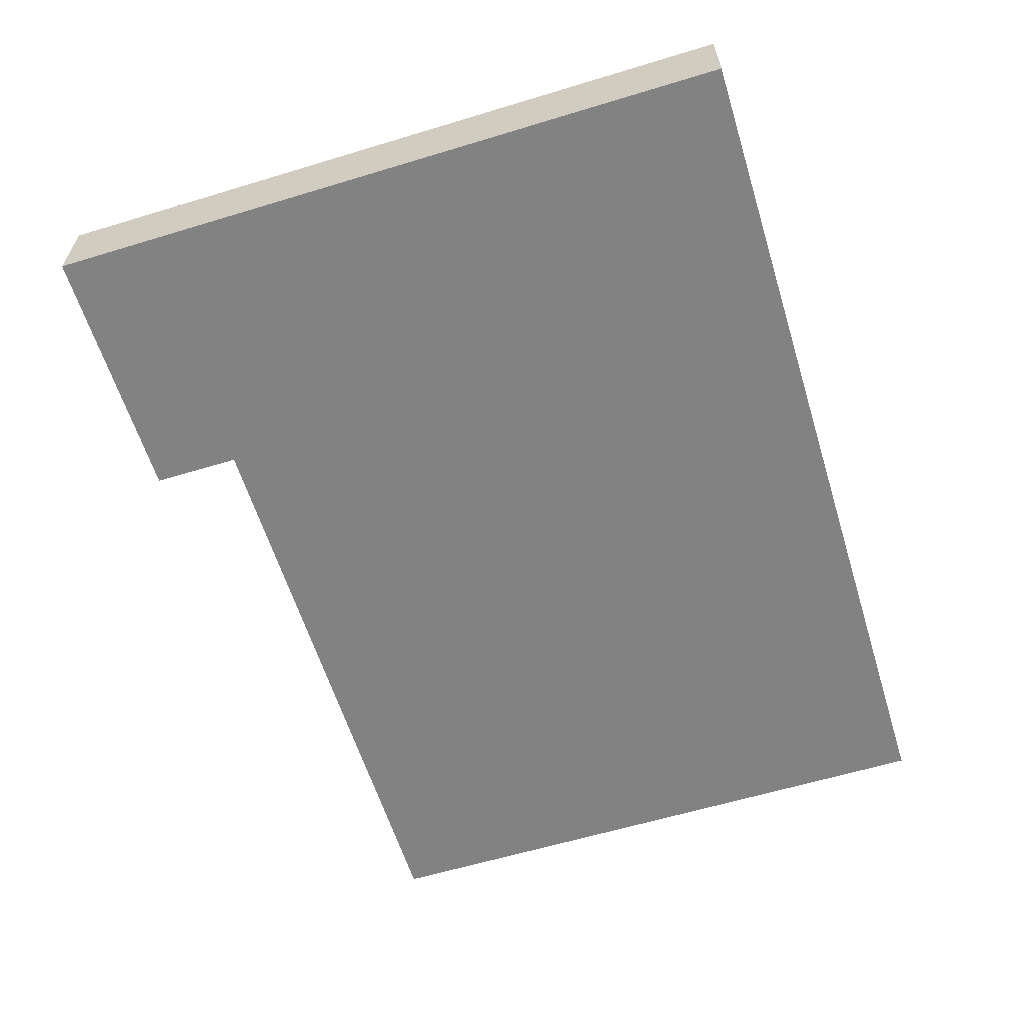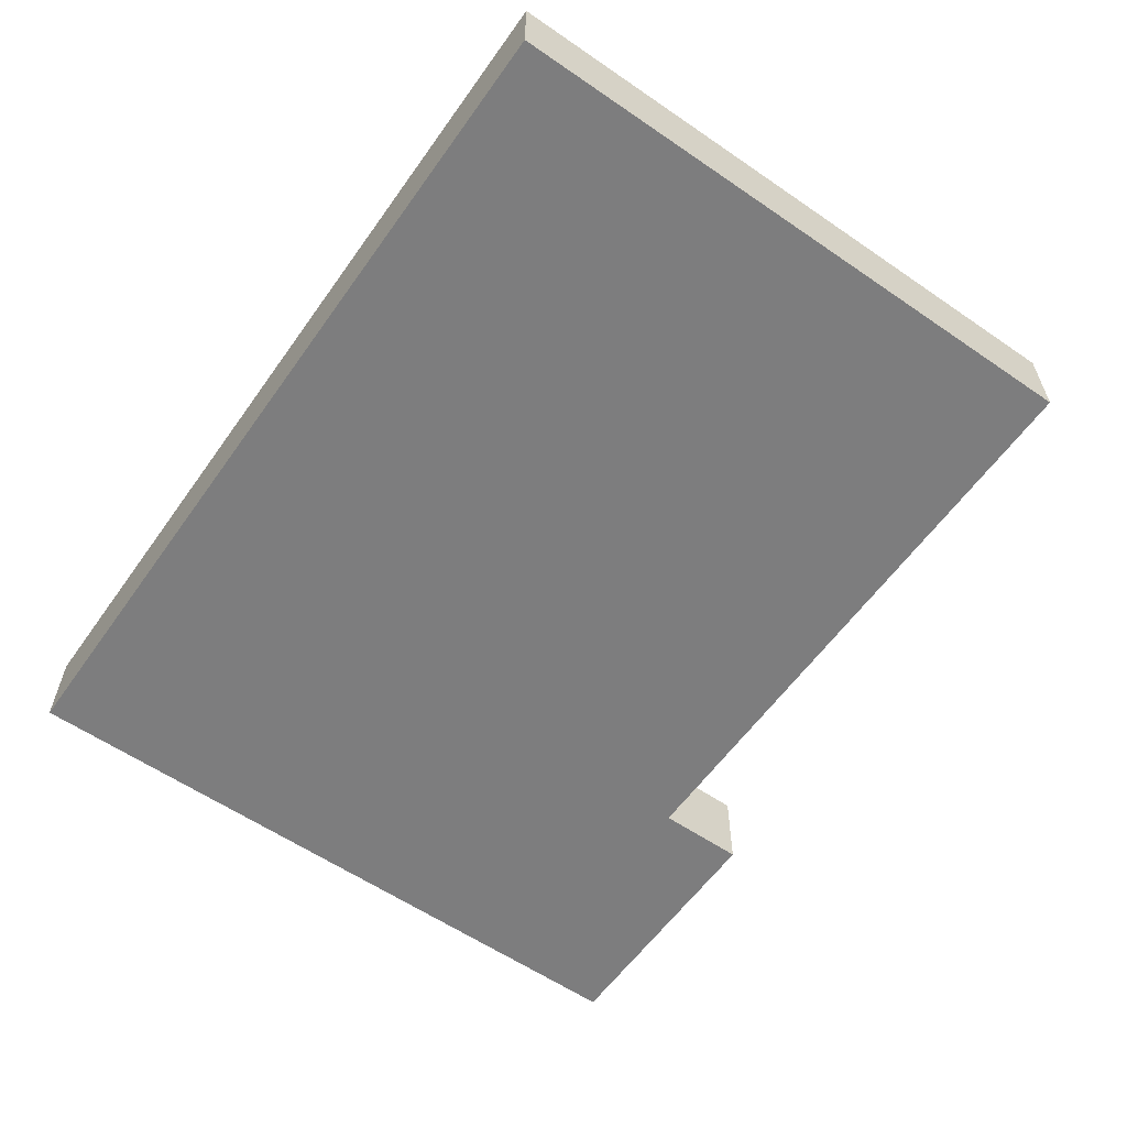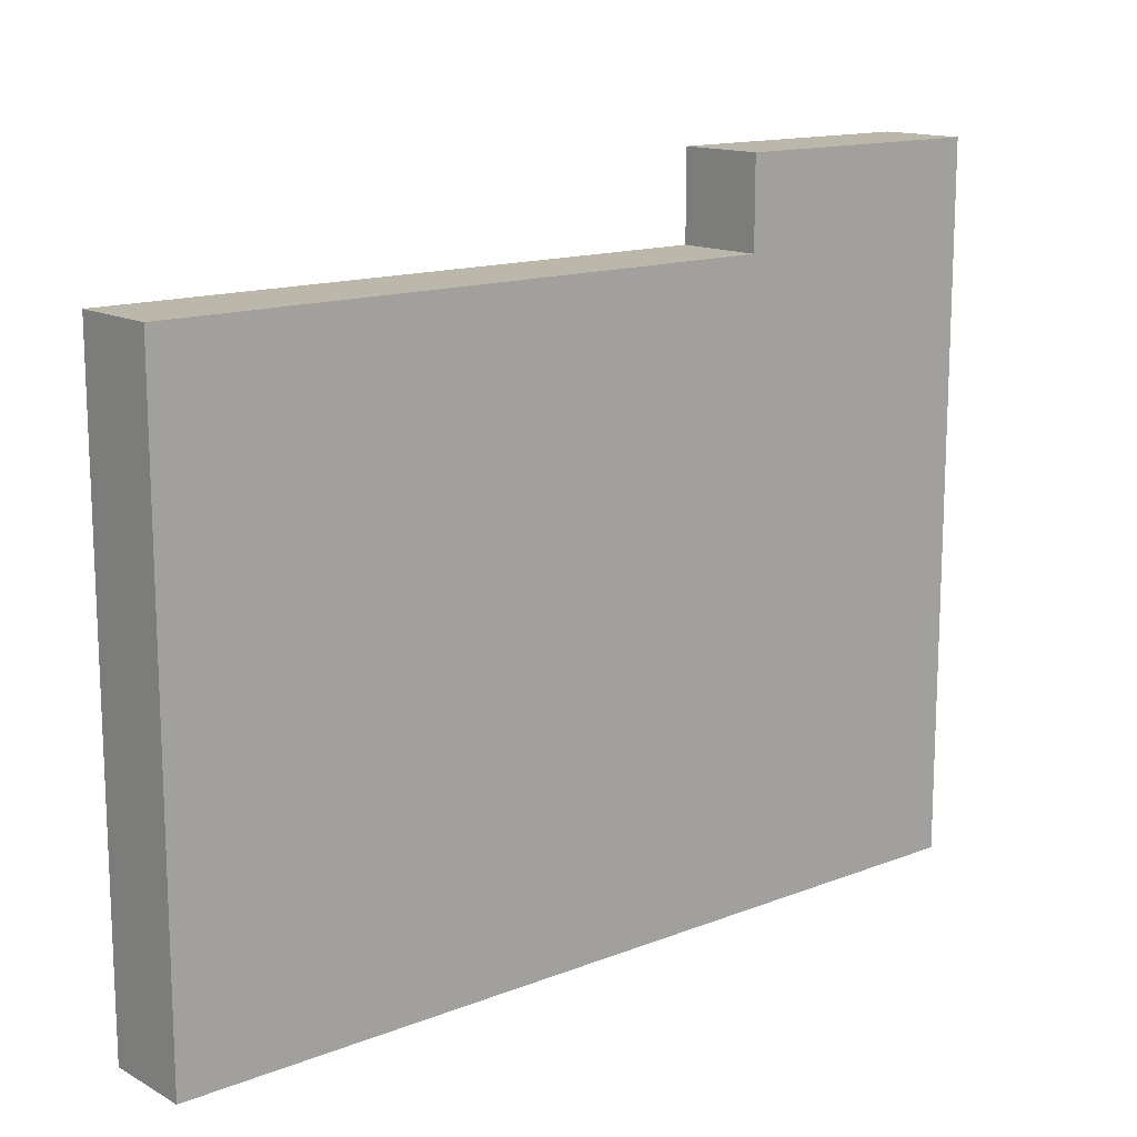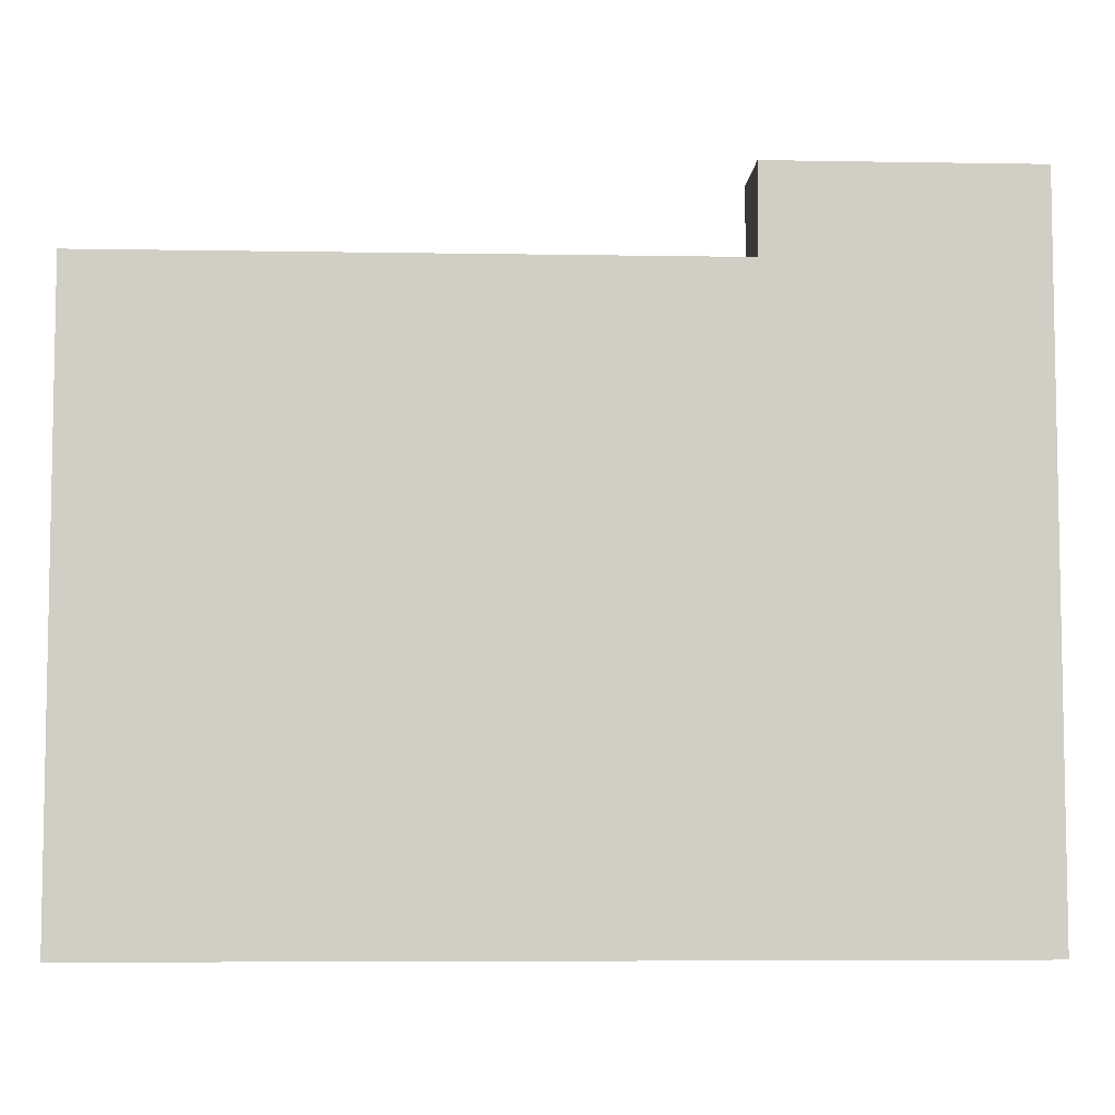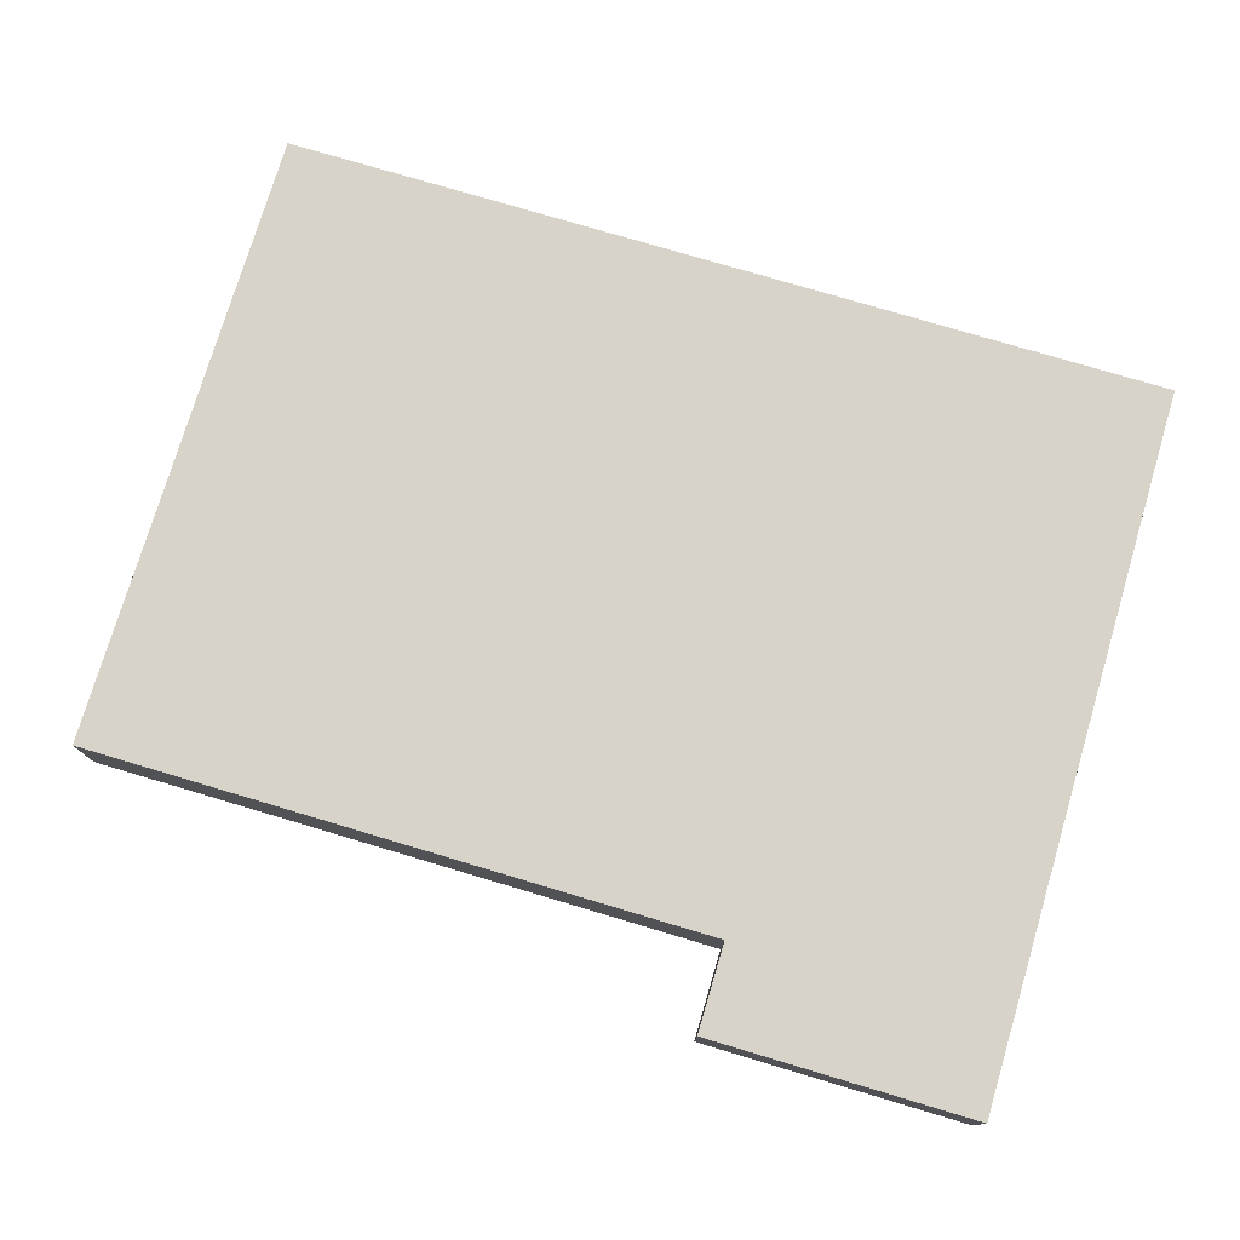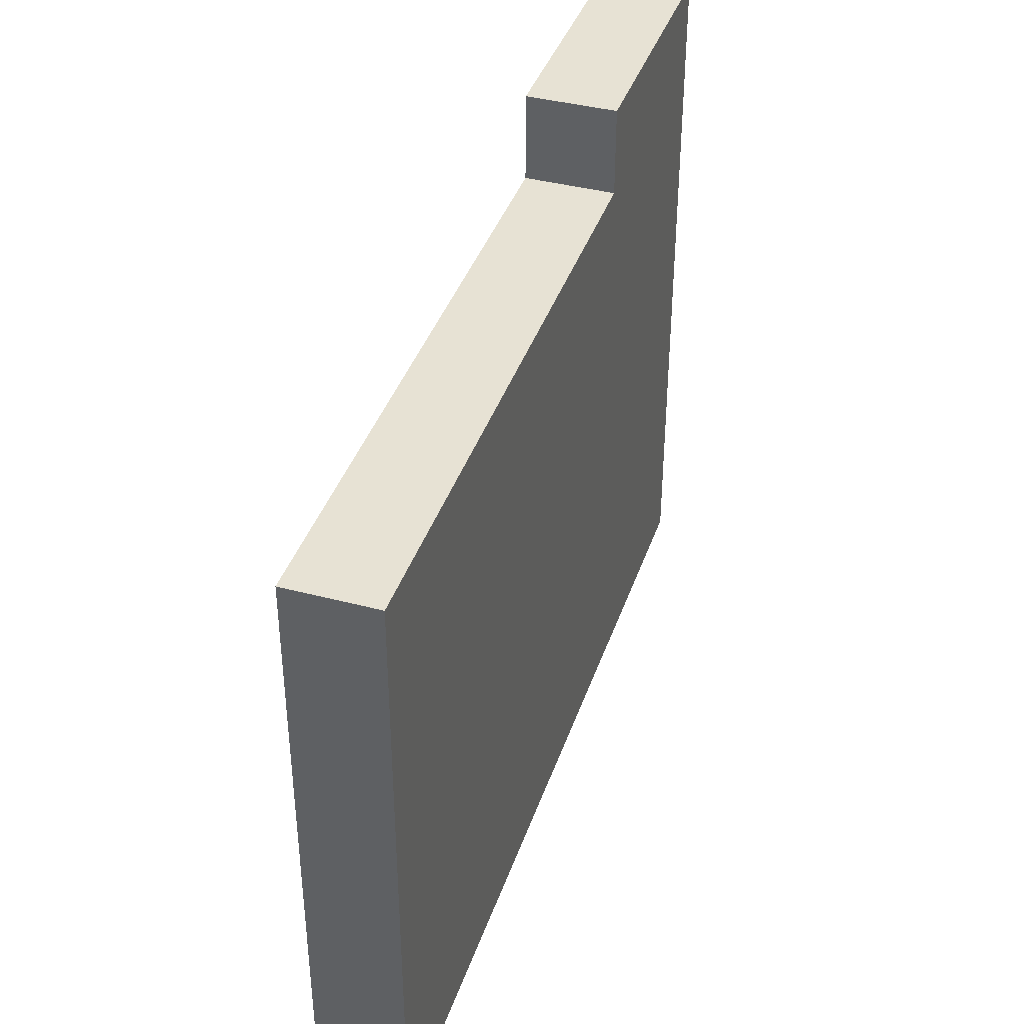
<metadata>
{"format":"obj","ext":"obj","renderer":"f3d","projection":"perspective","resolution":1024,"background":"white","views":[{"elev":-60.8,"azim":-72.8,"up":"+Z"},{"elev":-59.1,"azim":54.8,"up":"+Z"},{"elev":14.2,"azim":139.6,"up":"+Y"},{"elev":-6.4,"azim":177.1,"up":"+Y"},{"elev":76.7,"azim":-163.4,"up":"+Z"},{"elev":39.8,"azim":108.1,"up":"+Y"}]}
</metadata>
<code>
o
v -0.5 0.1 0.1
v -0.5 0.1 -1.49e-08
v -0.5 0.2 0.1
v -0.5 0.2 -1.49e-08
v -0.5 0.3 0.1
v -0.5 0.3 -1.49e-08
v -0.5 0.9 0.1
v -0.5 0.9 -1.49e-08
v -0.2 0.8 0.1
v -0.2 0.8 -1.49e-08
v -0.2 0.9 0.1
v -0.2 0.9 -1.49e-08
v 0.5 0.1 0.1
v 0.5 0.1 -1.49e-08
v 0.5 0.2 0.1
v 0.5 0.2 -1.49e-08
v 0.5 0.3 0.1
v 0.5 0.3 -1.49e-08
v 0.5 0.8 0.1
v 0.5 0.8 -1.49e-08
v -0.5 0.1 0.1
v -0.5 0.2 0.1
v -0.5 0.3 0.1
v -0.5 0.9 0.1
v -0.4 0.4 0.1
v -0.4 0.5 0.1
v -0.4 0.6 0.1
v -0.4 0.7 0.1
v -0.2 0.8 0.1
v -0.2 0.9 0.1
v 0 0.6 0.1
v 0 0.7 0.1
v 0.1 0.6 0.1
v 0.1 0.7 0.1
v 0.2 0.4 0.1
v 0.2 0.5 0.1
v 0.3 0.4 0.1
v 0.3 0.5 0.1
v 0.3 0.6 0.1
v 0.3 0.7 0.1
v 0.4 0.4 0.1
v 0.4 0.5 0.1
v 0.5 0.1 0.1
v 0.5 0.2 0.1
v 0.5 0.3 0.1
v 0.5 0.8 0.1
v -0.5 0.1 -1.49e-08
v -0.5 0.2 -1.49e-08
v -0.5 0.3 -1.49e-08
v -0.5 0.9 -1.49e-08
v -0.4 0.4 -1.49e-08
v -0.4 0.5 -1.49e-08
v -0.4 0.6 -1.49e-08
v -0.4 0.7 -1.49e-08
v -0.2 0.8 -1.49e-08
v -0.2 0.9 -1.49e-08
v 0 0.6 -1.49e-08
v 0 0.7 -1.49e-08
v 0.1 0.6 -1.49e-08
v 0.1 0.7 -1.49e-08
v 0.2 0.4 -1.49e-08
v 0.2 0.5 -1.49e-08
v 0.3 0.4 -1.49e-08
v 0.3 0.5 -1.49e-08
v 0.3 0.6 -1.49e-08
v 0.3 0.7 -1.49e-08
v 0.4 0.4 -1.49e-08
v 0.4 0.5 -1.49e-08
v 0.5 0.1 -1.49e-08
v 0.5 0.2 -1.49e-08
v 0.5 0.3 -1.49e-08
v 0.5 0.8 -1.49e-08
v -0.5 0.1 0.1
v 0.5 0.1 0.1
v -0.5 0.1 -1.49e-08
v 0.5 0.1 -1.49e-08
v -0.2 0.8 0.1
v 0.5 0.8 0.1
v -0.2 0.8 -1.49e-08
v 0.5 0.8 -1.49e-08
v -0.5 0.9 0.1
v -0.2 0.9 0.1
v -0.5 0.9 -1.49e-08
v -0.2 0.9 -1.49e-08
f 3 2 1
f 4 2 3
f 5 4 3
f 6 4 5
f 7 6 5
f 8 6 7
f 9 10 11
f 11 10 12
f 13 14 15
f 15 14 16
f 15 16 17
f 17 16 18
f 17 18 19
f 19 18 20
f 25 24 23
f 26 24 25
f 27 24 26
f 28 24 27
f 29 24 28
f 30 24 29
f 31 27 26
f 31 28 27
f 32 29 28
f 32 28 31
f 33 31 26
f 33 32 31
f 34 29 32
f 34 32 33
f 35 25 23
f 35 26 25
f 36 33 26
f 36 26 35
f 37 35 23
f 37 36 35
f 38 33 36
f 38 36 37
f 39 34 33
f 39 33 38
f 40 29 34
f 40 34 39
f 41 38 37
f 41 37 23
f 42 39 38
f 42 38 41
f 42 40 39
f 43 22 21
f 44 23 22
f 44 22 43
f 45 41 23
f 45 23 44
f 45 42 41
f 46 40 42
f 46 42 45
f 46 29 40
f 49 50 51
f 51 50 52
f 52 50 53
f 53 50 54
f 54 50 55
f 55 50 56
f 52 53 57
f 53 54 57
f 54 55 58
f 57 54 58
f 52 57 59
f 57 58 59
f 58 55 60
f 59 58 60
f 49 51 61
f 51 52 61
f 52 59 62
f 61 52 62
f 49 61 63
f 61 62 63
f 62 59 64
f 63 62 64
f 59 60 65
f 64 59 65
f 60 55 66
f 65 60 66
f 63 64 67
f 49 63 67
f 64 65 68
f 67 64 68
f 65 66 68
f 47 48 69
f 48 49 70
f 69 48 70
f 49 67 71
f 70 49 71
f 67 68 71
f 68 66 72
f 71 68 72
f 66 55 72
f 75 74 73
f 76 74 75
f 77 78 79
f 79 78 80
f 81 82 83
f 83 82 84

</code>
